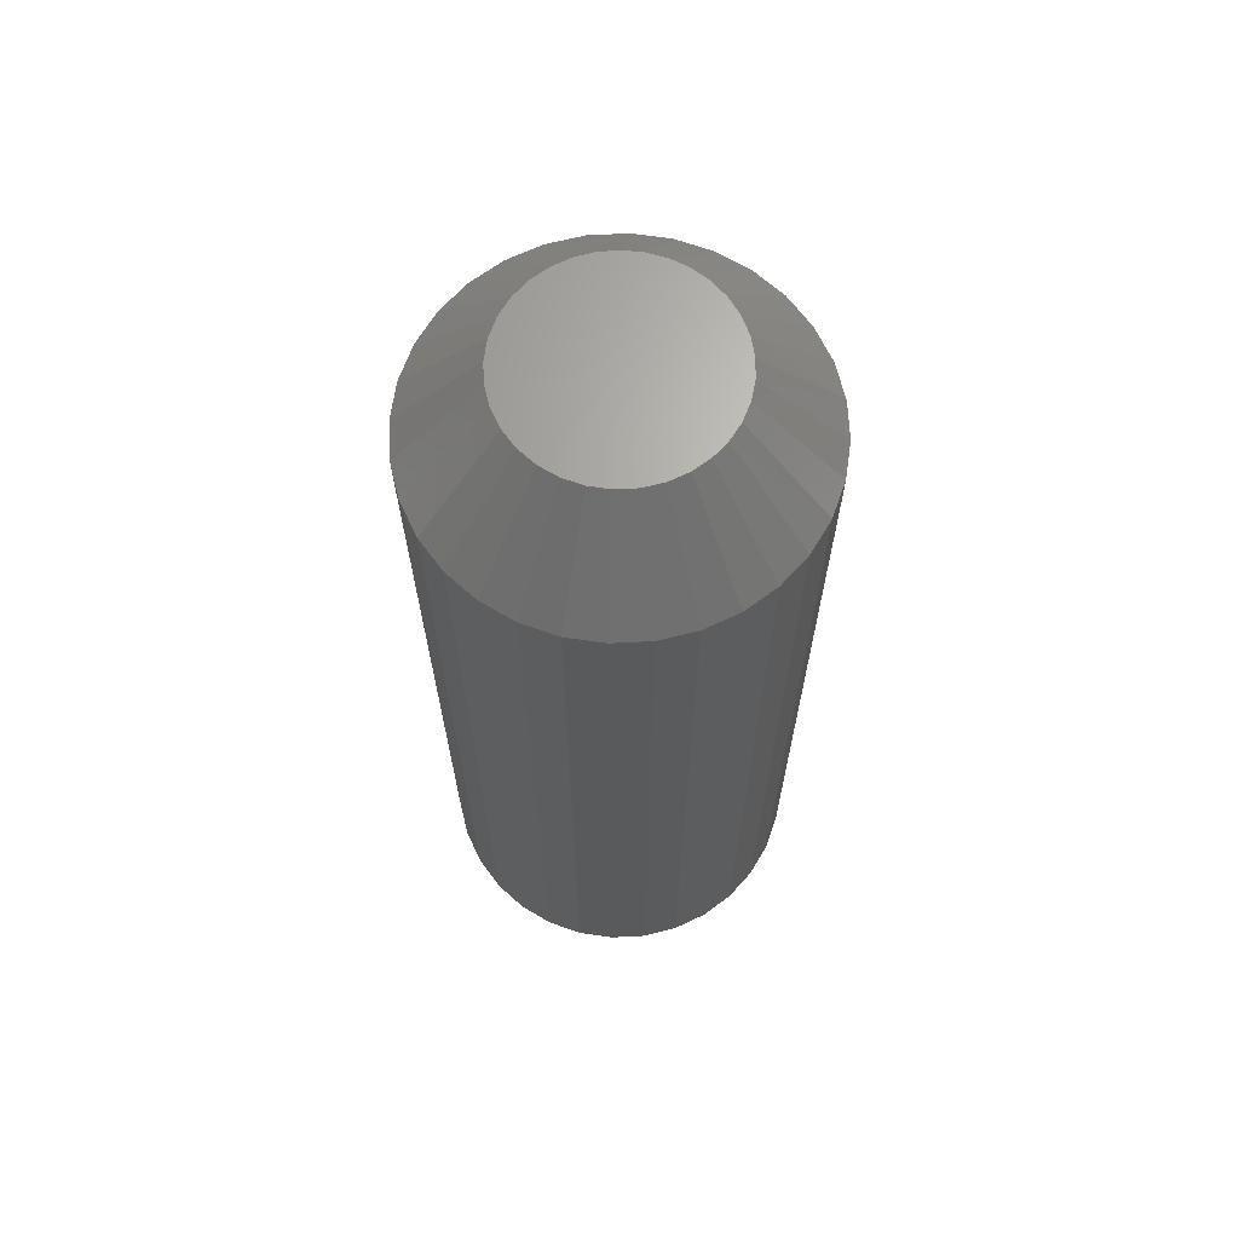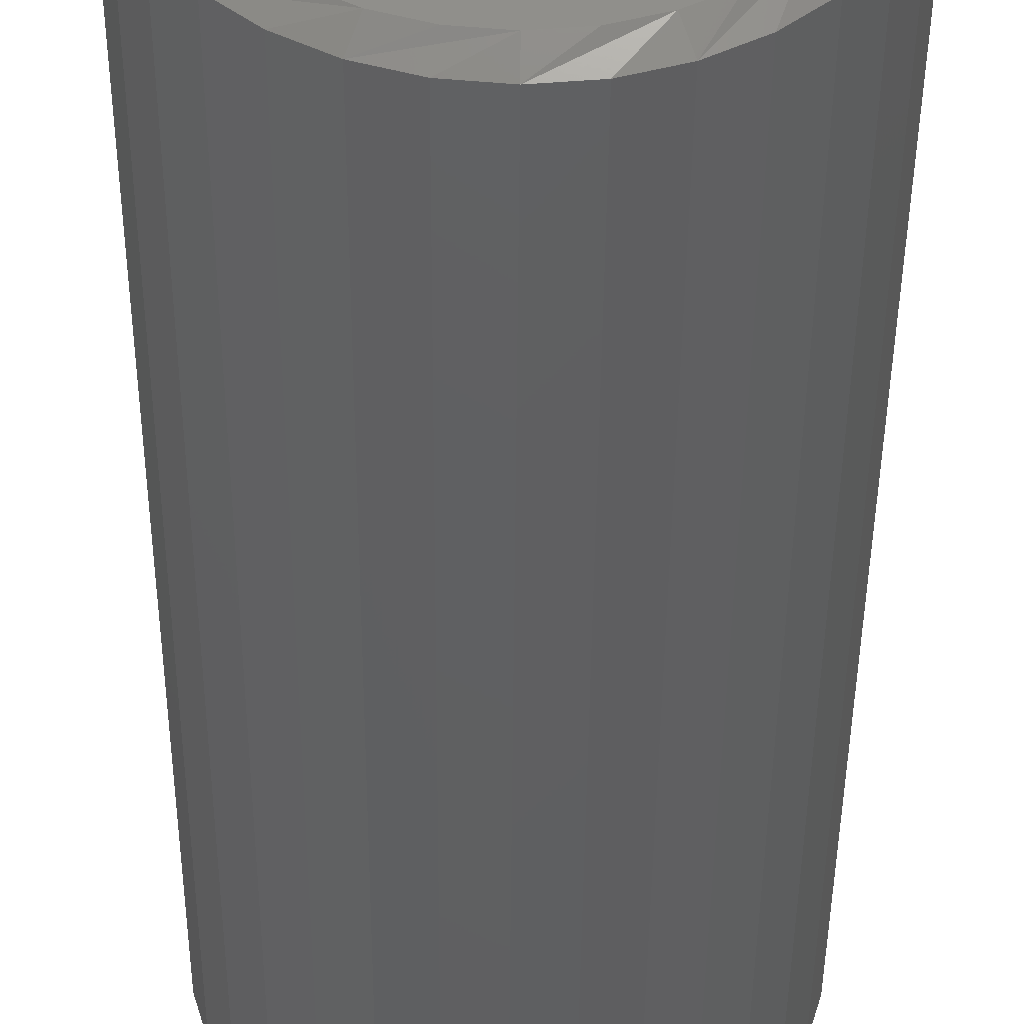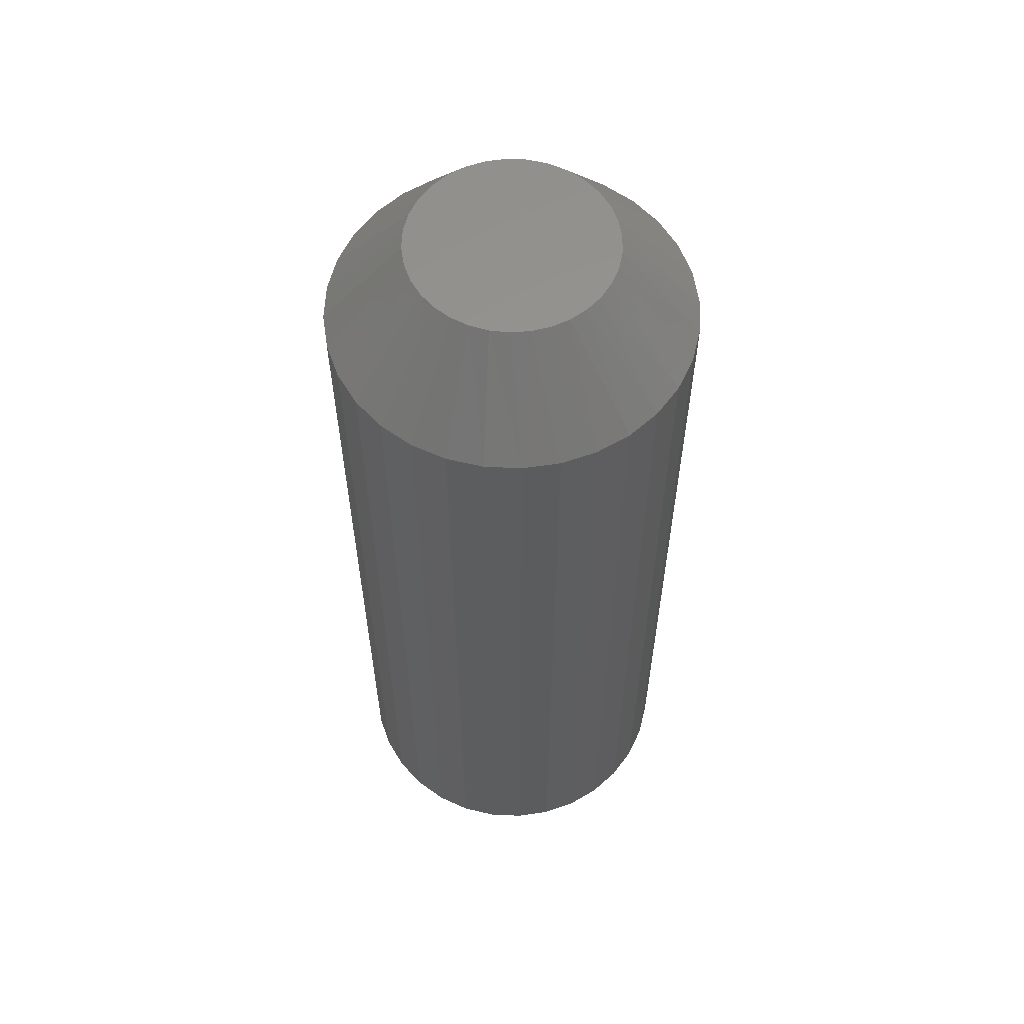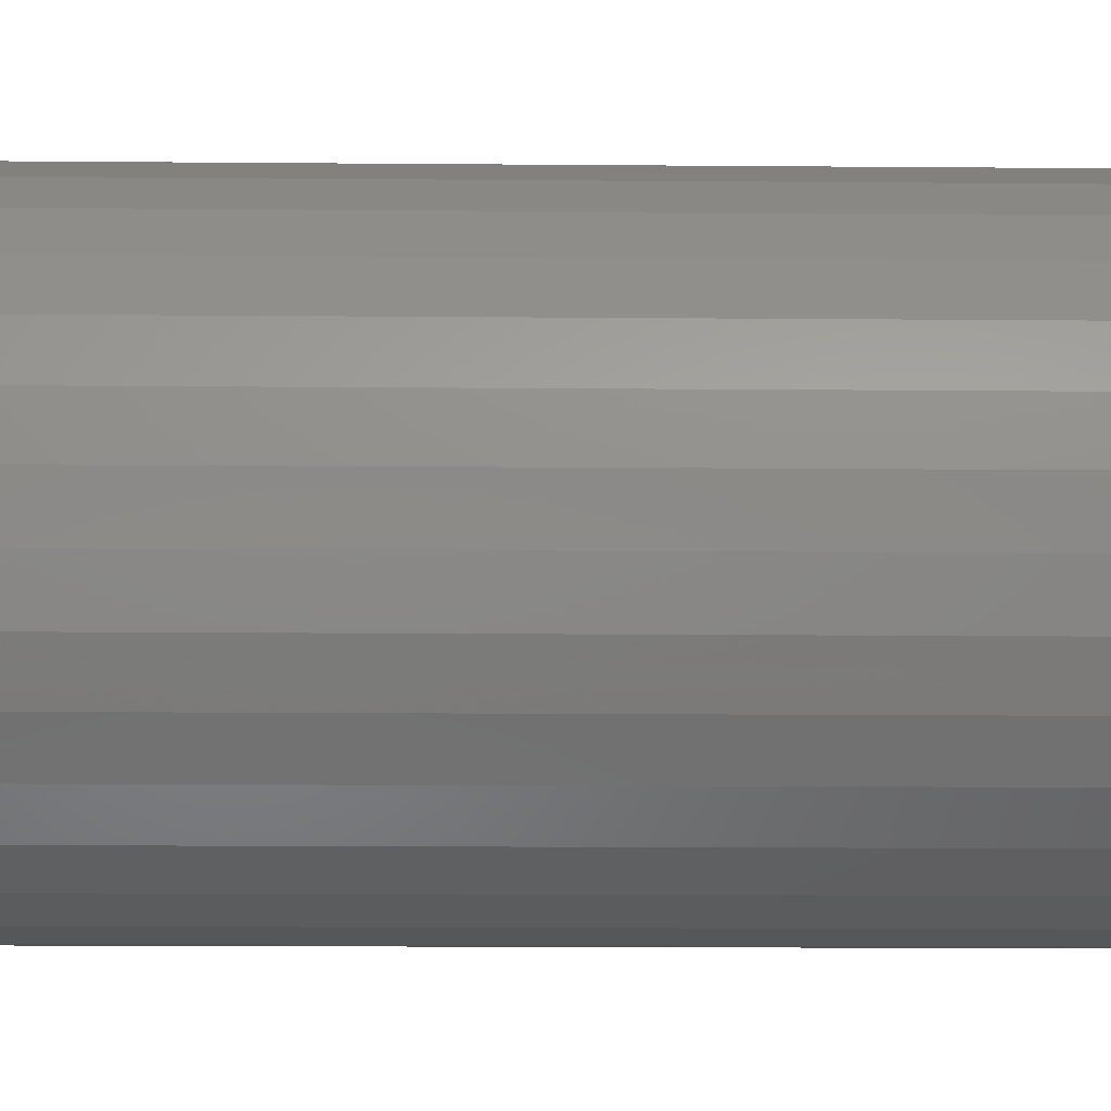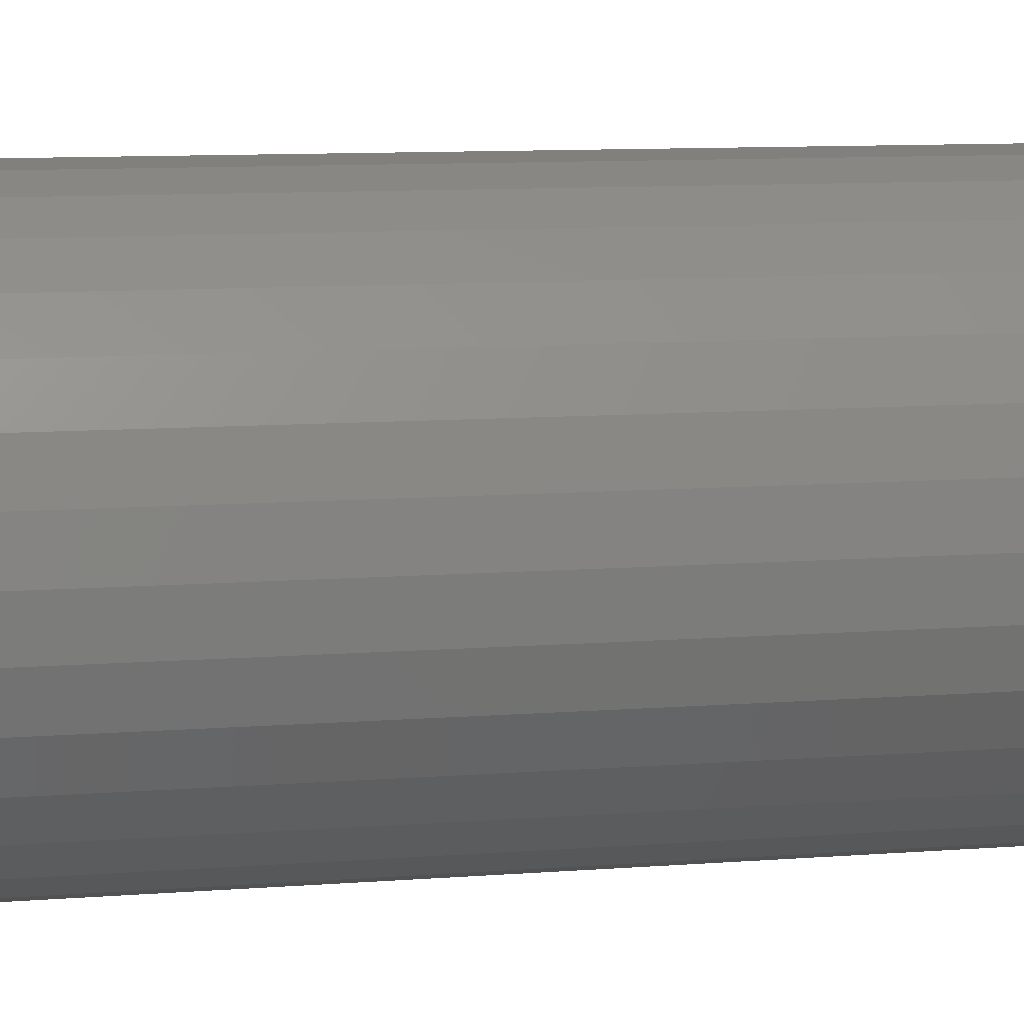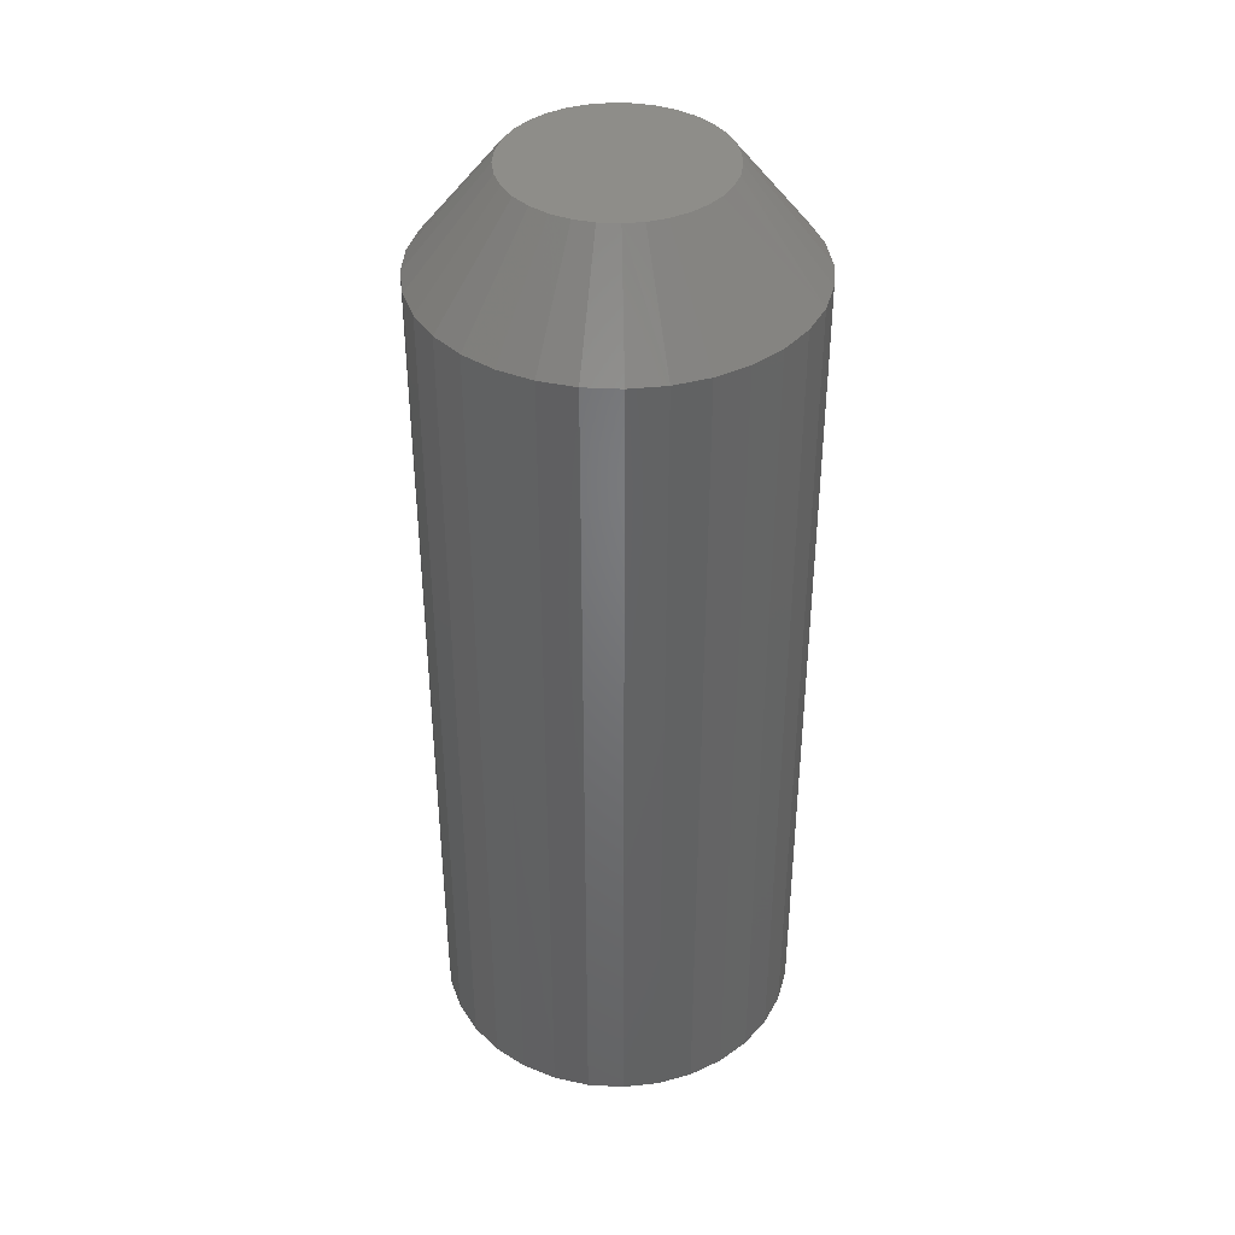
<metadata>
{"format":"stl","ext":"stl","renderer":"f3d","projection":"perspective","resolution":1024,"background":"white","views":[{"elev":66.9,"azim":-121.0,"up":"+Z"},{"elev":-40.5,"azim":179.6,"up":"+Y"},{"elev":59.0,"azim":-25.5,"up":"+Z"},{"elev":-11.9,"azim":88.7,"up":"+Y"},{"elev":8.5,"azim":-103.2,"up":"+Y"},{"elev":39.6,"azim":-91.8,"up":"+Z"}]}
</metadata>
<code>
# stl→obj: 129 verts, 254 faces
v 0.1436 -3.48e-17 0.007812
v 0.1436 -3.48e-17 0.6719
v 0.1409 -0.02772 0.007812
v 0.1409 -0.02772 0.6719
v 0.1328 -0.05438 0.007812
v 0.1328 -0.05438 0.6719
v 0.1196 -0.07895 0.007812
v 0.1196 -0.07895 0.6719
v 0.102 -0.1005 0.007812
v 0.102 -0.1005 0.6719
v 0.08043 -0.1182 0.007812
v 0.08043 -0.1182 0.6719
v 0.05586 -0.1313 0.007812
v 0.05586 -0.1313 0.6719
v 0.0292 -0.1394 0.007812
v 0.0292 -0.1394 0.6719
v 0.00148 -0.1421 0.007812
v 0.00148 -0.1421 0.6719
v -0.02624 -0.1394 0.007812
v -0.02624 -0.1394 0.6719
v -0.0529 -0.1313 0.007812
v -0.0529 -0.1313 0.6719
v -0.07747 -0.1182 0.007812
v -0.07747 -0.1182 0.6719
v -0.099 -0.1005 0.007812
v -0.099 -0.1005 0.6719
v -0.1167 -0.07895 0.007812
v -0.1167 -0.07895 0.6719
v -0.1298 -0.05438 0.007812
v -0.1298 -0.05438 0.6719
v -0.1379 -0.02772 0.007812
v -0.1379 -0.02772 0.6719
v -0.1406 1.74e-17 0.007812
v -0.1406 1.74e-17 0.6719
v -0.1379 0.02772 0.007812
v -0.1379 0.02772 0.6719
v -0.1298 0.05438 0.007812
v -0.1298 0.05438 0.6719
v -0.1167 0.07895 0.007812
v -0.1167 0.07895 0.6719
v -0.099 0.1005 0.007812
v -0.099 0.1005 0.6719
v -0.07747 0.1182 0.007812
v -0.07747 0.1182 0.6719
v -0.0529 0.1313 0.007812
v -0.0529 0.1313 0.6719
v -0.02624 0.1394 0.007812
v -0.02624 0.1394 0.6719
v 0.00148 0.1421 0.007812
v 0.00148 0.1421 0.6719
v 0.0292 0.1394 0.007812
v 0.0292 0.1394 0.6719
v 0.05586 0.1313 0.007812
v 0.05586 0.1313 0.6719
v 0.08043 0.1182 0.007812
v 0.08043 0.1182 0.6719
v 0.102 0.1005 0.007812
v 0.102 0.1005 0.6719
v 0.1196 0.07895 0.007812
v 0.1196 0.07895 0.6719
v 0.1328 0.05438 0.007812
v 0.1328 0.05438 0.6719
v 0.1409 0.02772 0.007812
v 0.1409 0.02772 0.6719
v -0.01405 0.07808 0.75
v 0.01701 0.07808 0.75
v 0.00148 0.07961 0.75
v -0.02898 0.07355 0.75
v 0.03194 0.07355 0.75
v -0.04275 0.06619 0.75
v 0.04571 0.06619 0.75
v -0.05481 0.05629 0.75
v 0.05777 0.05629 0.75
v 0.06031 -0.05363 0.75
v -0.04649 -0.06353 0.75
v 0.04945 -0.06353 0.75
v -0.034 -0.07126 0.75
v 0.03696 -0.07126 0.75
v -0.0203 -0.07657 0.75
v 0.02327 -0.07657 0.75
v -0.005865 -0.07927 0.75
v 0.008825 -0.07927 0.75
v 0.06767 0.04423 0.75
v -0.06471 0.04423 0.75
v 0.07503 0.03046 0.75
v -0.07207 0.03046 0.75
v 0.07956 0.01553 0.75
v -0.0766 0.01553 0.75
v 0.08109 -1.902e-17 0.75
v -0.07812 2.663e-07 0.75
v 0.07973 -0.01463 0.75
v -0.07677 -0.01463 0.75
v 0.07571 -0.02876 0.75
v -0.07275 -0.02876 0.75
v 0.06916 -0.04191 0.75
v -0.0662 -0.04191 0.75
v -0.05735 -0.05363 0.75
v 0.001481 0.1265 0
v 0.02616 0.124 0
v -0.02319 0.124 0
v -0.04692 0.1169 0
v 0.04988 0.1169 0
v -0.06879 0.1052 0
v 0.07175 0.1052 0
v 0.04988 -0.1169 0
v -0.04692 -0.1169 0
v 0.07175 -0.1052 0
v -0.02319 -0.124 0
v 0.02616 -0.124 0
v 0.00148 -0.1265 0
v -0.06879 -0.1052 0
v -0.08795 -0.08944 0
v 0.09092 -0.08944 0
v -0.1037 -0.07027 0
v 0.1066 -0.07027 0
v -0.1154 -0.0484 0
v 0.1183 -0.0484 0
v -0.1226 -0.02468 0
v 0.1255 -0.02468 0
v -0.125 5.732e-07 0
v 0.128 2.041e-18 0
v -0.1226 0.02468 0
v 0.1255 0.02468 0
v -0.1154 0.0484 0
v 0.1183 0.0484 0
v -0.1037 0.07027 0
v 0.1066 0.07027 0
v -0.08795 0.08944 0
v 0.09092 0.08943 0
f 1 2 3
f 3 2 4
f 3 4 5
f 5 4 6
f 5 6 7
f 7 6 8
f 7 8 9
f 9 8 10
f 9 10 11
f 11 10 12
f 11 12 13
f 13 12 14
f 13 14 15
f 15 14 16
f 15 16 17
f 17 16 18
f 17 18 19
f 19 18 20
f 19 20 21
f 21 20 22
f 21 22 23
f 23 22 24
f 23 24 25
f 25 24 26
f 25 26 27
f 27 26 28
f 27 28 29
f 29 28 30
f 29 30 31
f 31 30 32
f 31 32 33
f 33 32 34
f 33 34 35
f 35 34 36
f 35 36 37
f 37 36 38
f 37 38 39
f 39 38 40
f 39 40 41
f 41 40 42
f 41 42 43
f 43 42 44
f 43 44 45
f 45 44 46
f 45 46 47
f 47 46 48
f 47 48 49
f 49 48 50
f 49 50 51
f 51 50 52
f 51 52 53
f 53 52 54
f 53 54 55
f 55 54 56
f 55 56 57
f 57 56 58
f 57 58 59
f 59 58 60
f 59 60 61
f 61 60 62
f 61 62 63
f 63 62 64
f 63 64 1
f 1 64 2
f 65 66 67
f 66 65 68
f 66 68 69
f 69 68 70
f 69 70 71
f 71 70 72
f 71 72 73
f 74 75 76
f 76 75 77
f 76 77 78
f 78 77 79
f 78 79 80
f 80 79 81
f 80 81 82
f 73 72 83
f 83 72 84
f 83 84 85
f 85 84 86
f 85 86 87
f 87 86 88
f 87 88 89
f 89 88 90
f 89 90 91
f 91 90 92
f 91 92 93
f 93 92 94
f 93 94 95
f 95 94 96
f 95 96 74
f 74 96 97
f 74 97 75
f 40 72 42
f 42 72 70
f 42 70 44
f 44 70 68
f 44 68 46
f 72 40 84
f 84 40 38
f 84 38 86
f 86 38 36
f 86 36 88
f 88 36 34
f 88 34 90
f 83 58 73
f 73 58 56
f 73 56 71
f 71 56 54
f 71 54 69
f 58 83 60
f 60 83 85
f 60 85 62
f 62 85 87
f 62 87 64
f 64 87 89
f 64 89 2
f 67 48 65
f 65 48 46
f 65 46 68
f 48 67 50
f 50 67 66
f 50 66 52
f 52 66 69
f 52 69 54
f 22 20 79
f 20 18 81
f 79 20 81
f 80 82 16
f 82 18 16
f 81 18 82
f 80 16 14
f 80 14 78
f 78 14 12
f 78 12 76
f 76 12 10
f 76 10 74
f 74 10 8
f 74 8 95
f 95 8 6
f 95 6 93
f 93 6 4
f 93 4 91
f 91 4 2
f 91 2 89
f 79 77 22
f 22 77 75
f 22 75 24
f 24 75 97
f 24 97 26
f 26 97 96
f 26 96 28
f 28 96 94
f 28 94 30
f 30 94 92
f 30 92 32
f 32 92 90
f 32 90 34
f 98 99 100
f 101 100 99
f 102 101 99
f 103 101 102
f 104 103 102
f 105 106 107
f 108 106 105
f 109 108 105
f 110 108 109
f 106 111 107
f 107 111 112
f 107 112 113
f 113 112 114
f 113 114 115
f 115 114 116
f 115 116 117
f 117 116 118
f 117 118 119
f 119 118 120
f 119 120 121
f 121 120 122
f 121 122 123
f 123 122 124
f 123 124 125
f 125 124 126
f 125 126 127
f 127 126 128
f 127 128 129
f 129 128 103
f 129 103 104
f 35 37 124
f 61 123 125
f 59 61 125
f 57 59 125
f 57 125 127
f 57 127 129
f 55 57 129
f 53 55 129
f 53 129 104
f 53 104 102
f 51 53 102
f 49 51 102
f 49 102 99
f 49 99 98
f 47 49 98
f 45 47 98
f 45 98 100
f 45 100 101
f 43 45 101
f 41 43 101
f 41 101 103
f 41 103 128
f 39 41 128
f 37 39 128
f 37 128 126
f 37 126 124
f 33 35 124
f 33 124 122
f 33 122 120
f 121 123 61
f 121 61 63
f 121 63 1
f 3 5 117
f 29 118 116
f 27 29 116
f 25 27 116
f 25 116 114
f 25 114 112
f 23 25 112
f 21 23 112
f 21 112 111
f 21 111 106
f 19 21 106
f 17 19 106
f 17 106 108
f 17 108 110
f 15 17 110
f 13 15 110
f 13 110 109
f 13 109 105
f 11 13 105
f 9 11 105
f 9 105 107
f 9 107 113
f 7 9 113
f 5 7 113
f 5 113 115
f 5 115 117
f 1 3 117
f 1 117 119
f 1 119 121
f 120 118 29
f 120 29 31
f 120 31 33

</code>
